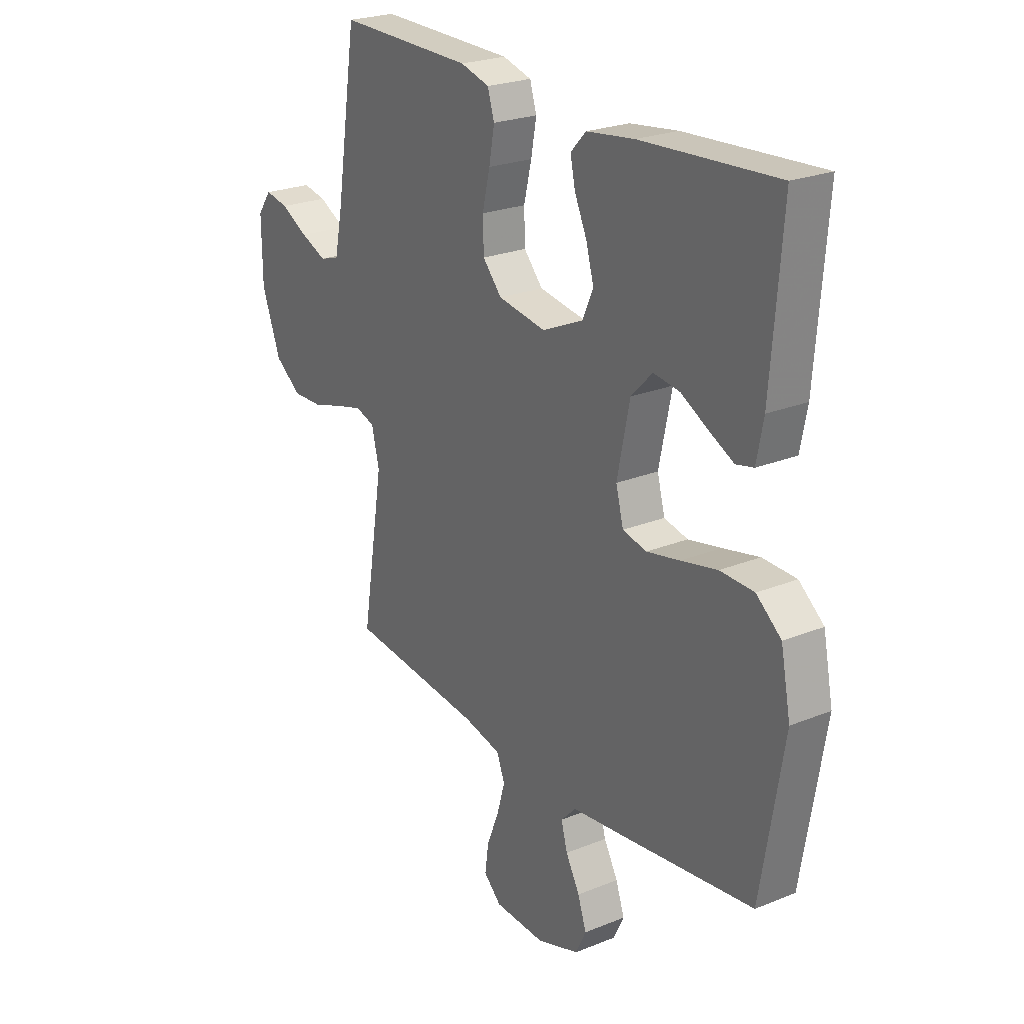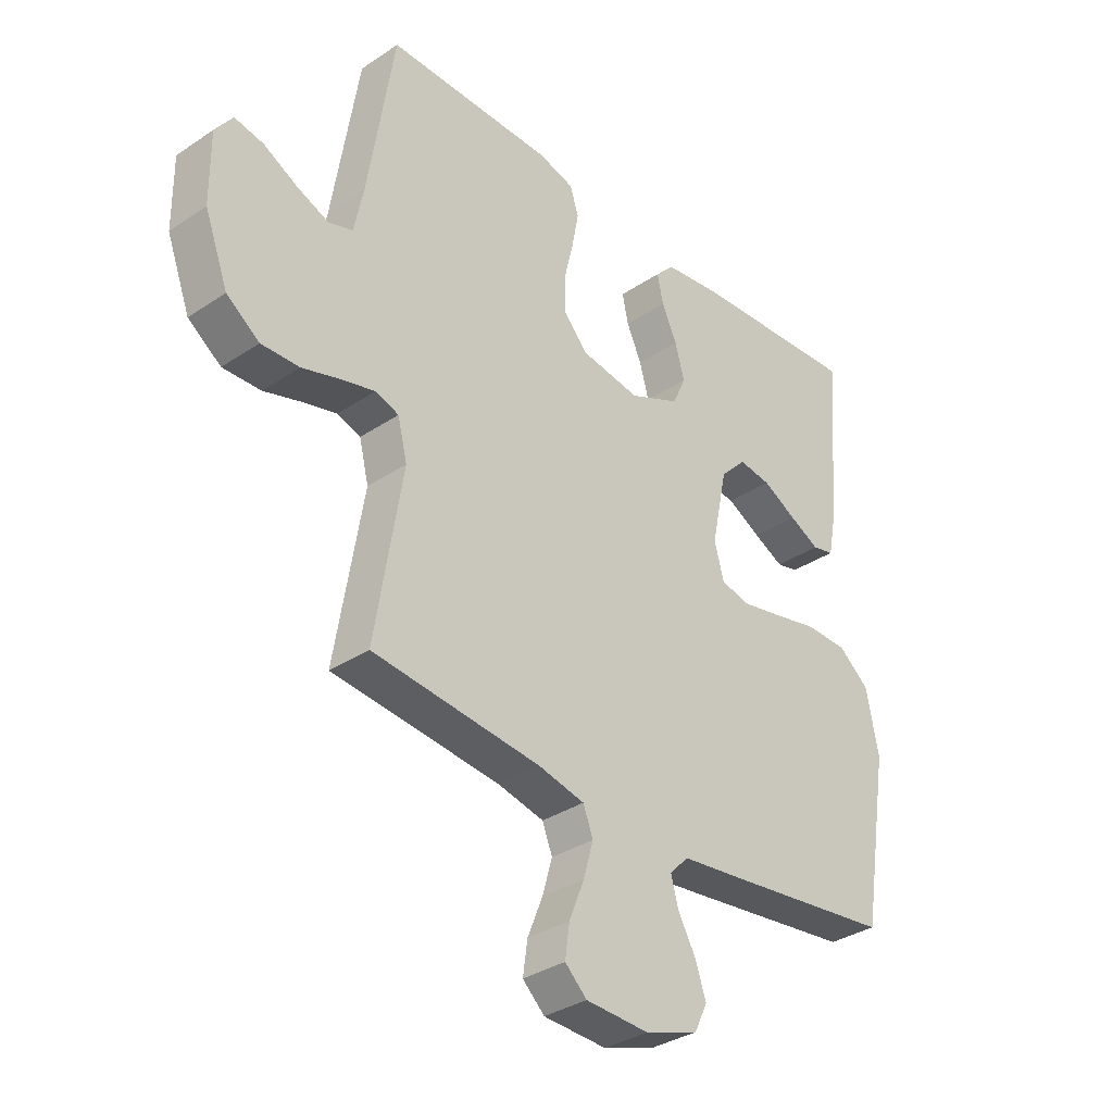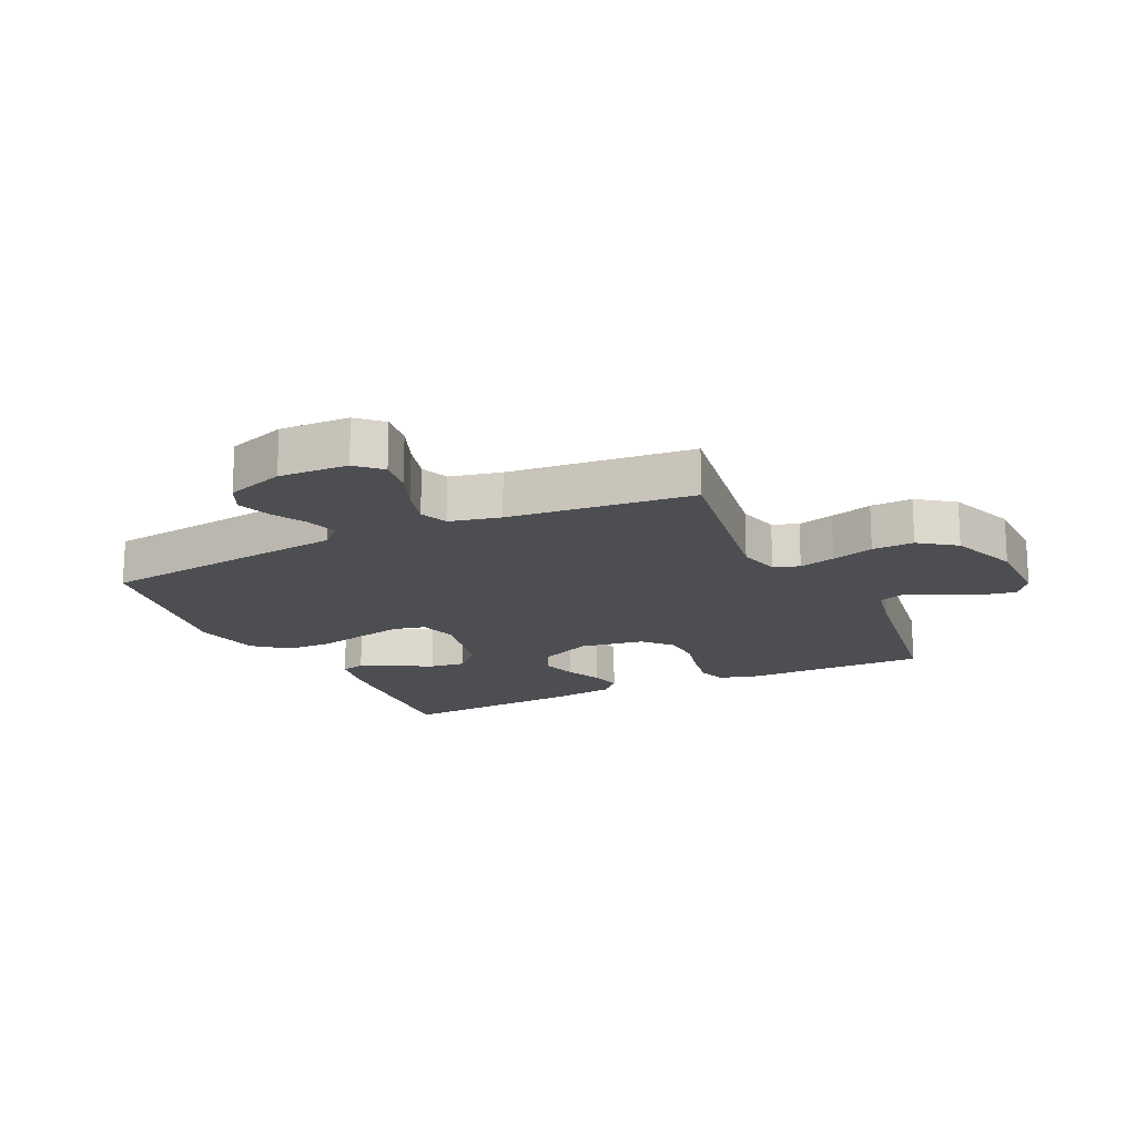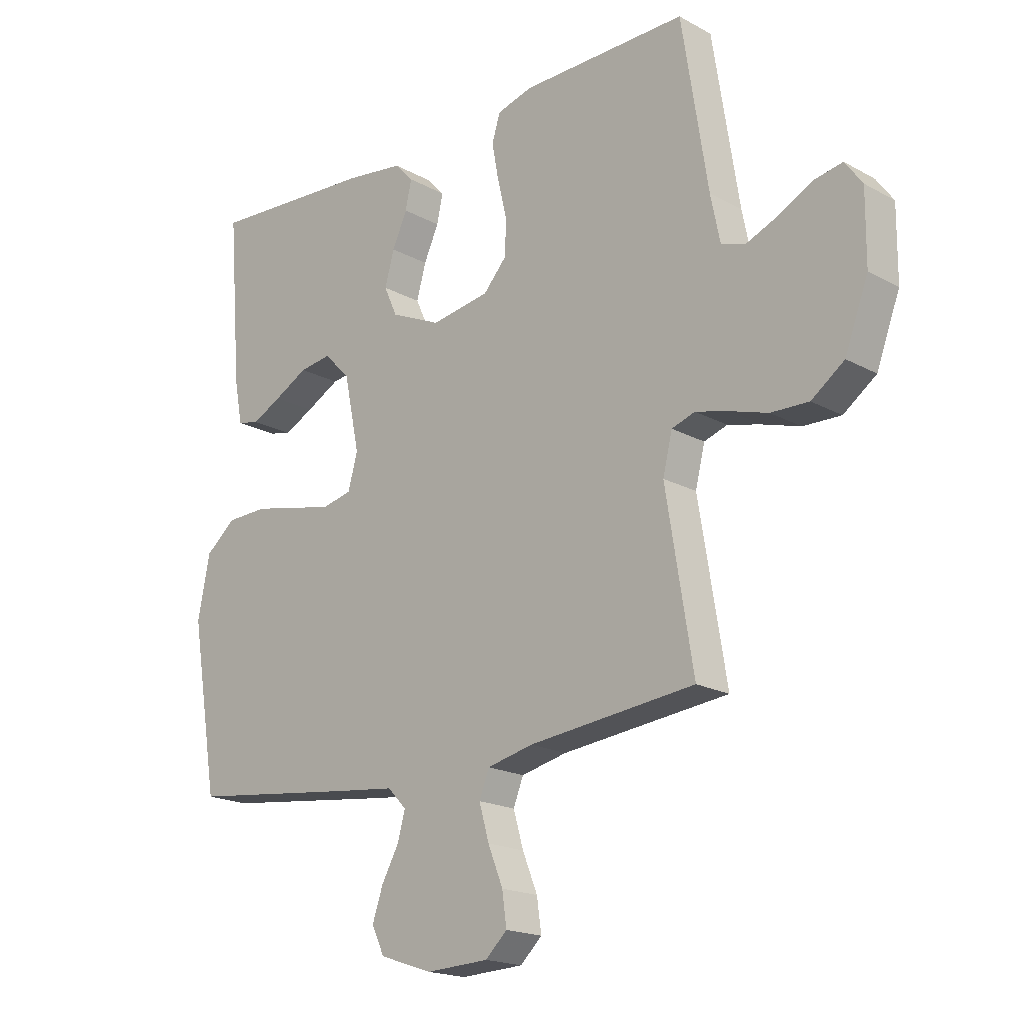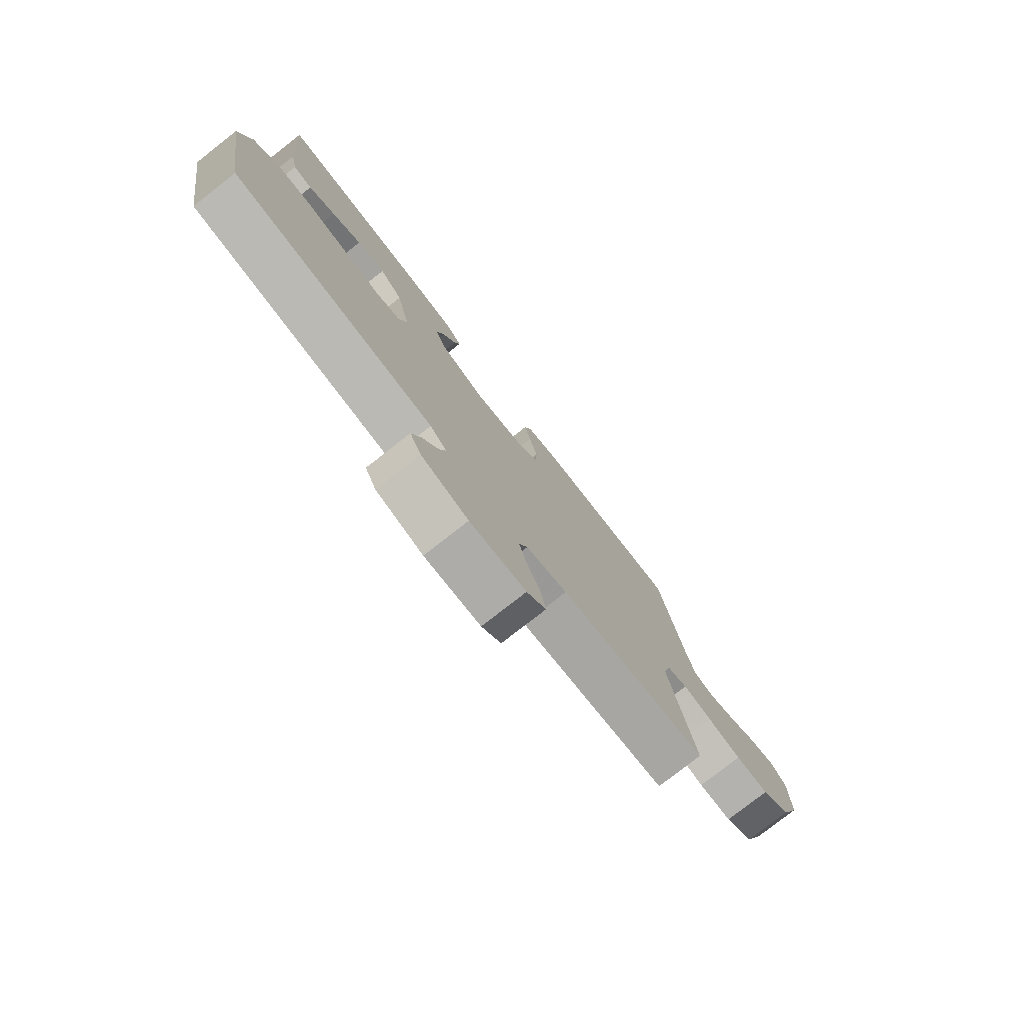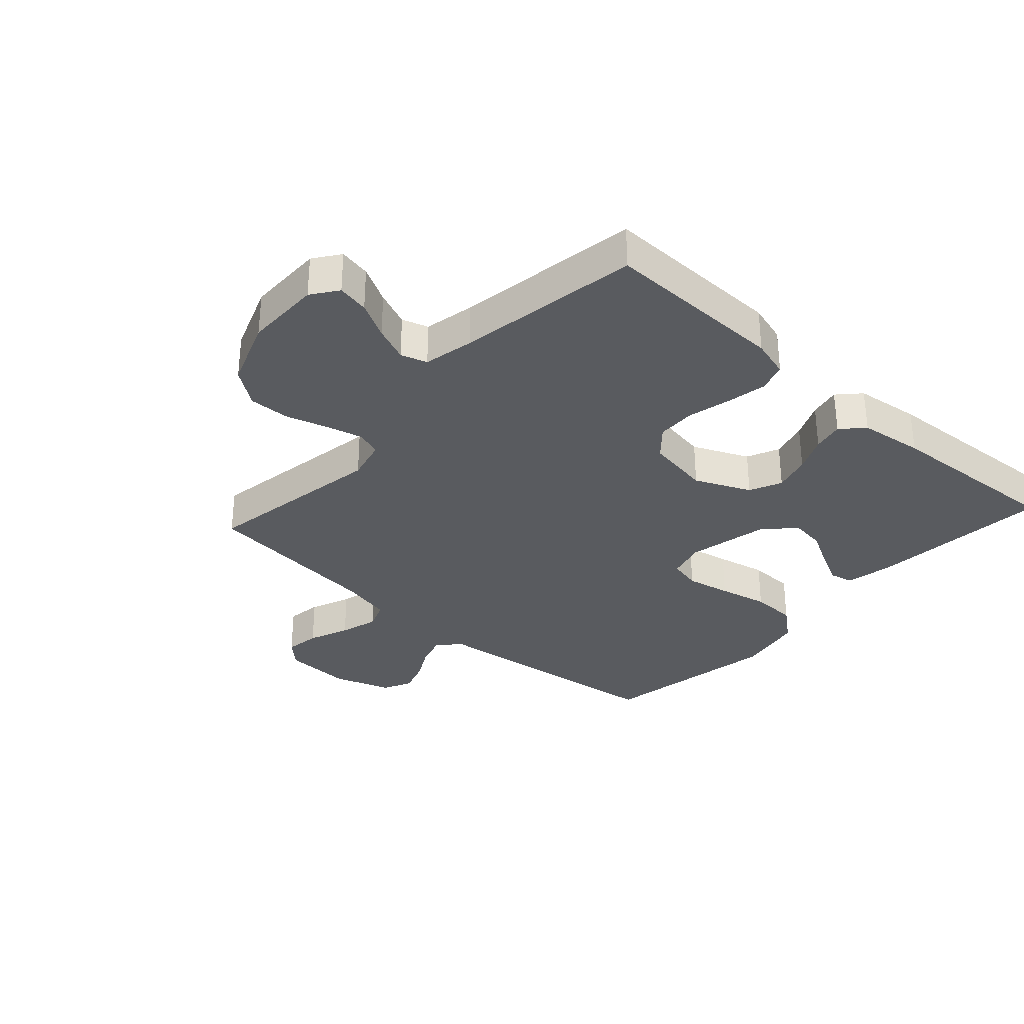
<metadata>
{"format":"obj","ext":"obj","renderer":"f3d","projection":"perspective","resolution":1024,"background":"white","views":[{"elev":24.0,"azim":56.0,"up":"+Z"},{"elev":-34.1,"azim":-47.8,"up":"+Z"},{"elev":-17.2,"azim":-154.4,"up":"+Y"},{"elev":-18.8,"azim":-136.1,"up":"+Z"},{"elev":-78.6,"azim":128.0,"up":"+Z"},{"elev":-32.2,"azim":-42.2,"up":"+Y"}]}
</metadata>
<code>
v -0.5 0.07 -0.5
v -0.451 0.07 -0.2
v -0.468 0.07 -0.131
v -0.51 0.07 -0.117
v -0.569 0.07 -0.132
v -0.638 0.07 -0.153
v -0.706 0.07 -0.155
v -0.765 0.07 -0.112
v -0.807 0.07 0
v -0.808 0.07 0.126
v -0.777 0.07 0.169
v -0.725 0.07 0.159
v -0.665 0.07 0.127
v -0.607 0.07 0.103
v -0.564 0.07 0.117
v -0.547 0.07 0.2
v -0.5 0.07 0.5
v -0.2 0.07 0.496
v -0.136 0.07 0.478
v -0.121 0.07 0.43
v -0.133 0.07 0.365
v -0.15 0.07 0.294
v -0.148 0.07 0.23
v -0.106 0.07 0.183
v 0 0.07 0.166
v 0.091 0.07 0.207
v 0.115 0.07 0.26
v 0.098 0.07 0.321
v 0.071 0.07 0.38
v 0.06 0.07 0.431
v 0.094 0.07 0.467
v 0.2 0.07 0.481
v 0.5 0.07 0.5
v 0.476 0.07 0.2
v 0.461 0.07 0.123
v 0.422 0.07 0.114
v 0.368 0.07 0.141
v 0.307 0.07 0.174
v 0.249 0.07 0.182
v 0.202 0.07 0.134
v 0.174 0.07 0
v 0.191 0.07 -0.063
v 0.244 0.07 -0.075
v 0.317 0.07 -0.06
v 0.398 0.07 -0.042
v 0.473 0.07 -0.044
v 0.528 0.07 -0.089
v 0.55 0.07 -0.2
v 0.5 0.07 -0.5
v 0.2 0.07 -0.537
v 0.088 0.07 -0.55
v 0.054 0.07 -0.585
v 0.068 0.07 -0.635
v 0.099 0.07 -0.691
v 0.118 0.07 -0.747
v 0.095 0.07 -0.795
v 0 0.07 -0.827
v -0.113 0.07 -0.822
v -0.152 0.07 -0.785
v -0.144 0.07 -0.727
v -0.117 0.07 -0.66
v -0.099 0.07 -0.597
v -0.117 0.07 -0.551
v -0.2 0.07 -0.532
v -0.5 0 -0.5
v -0.451 0 -0.2
v -0.468 0 -0.131
v -0.51 0 -0.117
v -0.569 0 -0.132
v -0.638 0 -0.153
v -0.706 0 -0.155
v -0.765 0 -0.112
v -0.807 0 0
v -0.808 0 0.126
v -0.777 0 0.169
v -0.725 0 0.159
v -0.665 0 0.127
v -0.607 0 0.103
v -0.564 0 0.117
v -0.547 0 0.2
v -0.5 0 0.5
v -0.2 0 0.496
v -0.136 0 0.478
v -0.121 0 0.43
v -0.133 0 0.365
v -0.15 0 0.294
v -0.148 0 0.23
v -0.106 0 0.183
v 0 0 0.166
v 0.091 0 0.207
v 0.115 0 0.26
v 0.098 0 0.321
v 0.071 0 0.38
v 0.06 0 0.431
v 0.094 0 0.467
v 0.2 0 0.481
v 0.5 0 0.5
v 0.476 0 0.2
v 0.461 0 0.123
v 0.422 0 0.114
v 0.368 0 0.141
v 0.307 0 0.174
v 0.249 0 0.182
v 0.202 0 0.134
v 0.174 0 0
v 0.191 0 -0.063
v 0.244 0 -0.075
v 0.317 0 -0.06
v 0.398 0 -0.042
v 0.473 0 -0.044
v 0.528 0 -0.089
v 0.55 0 -0.2
v 0.5 0 -0.5
v 0.2 0 -0.537
v 0.088 0 -0.55
v 0.054 0 -0.585
v 0.068 0 -0.635
v 0.099 0 -0.691
v 0.118 0 -0.747
v 0.095 0 -0.795
v 0 0 -0.827
v -0.113 0 -0.822
v -0.152 0 -0.785
v -0.144 0 -0.727
v -0.117 0 -0.66
v -0.099 0 -0.597
v -0.117 0 -0.551
v -0.2 0 -0.532
f 59 60 61
f 58 59 61
f 57 58 61
f 56 57 61
f 55 56 61
f 54 55 61
f 53 54 61
f 52 53 61 62
f 51 52 62 63
f 51 63 64
f 50 51 64
f 49 50 64
f 48 49 64
f 47 48 64
f 46 47 64
f 45 46 64
f 44 45 64
f 36 37 38
f 35 36 38
f 34 35 38
f 33 34 38
f 32 33 38
f 31 32 38
f 30 31 38
f 29 30 38
f 28 29 38
f 27 28 38 39
f 26 27 39 40
f 20 21 22
f 19 20 22
f 18 19 22
f 17 18 22
f 16 17 22
f 15 16 22 23
f 14 15 23 24
f 11 12 13
f 10 11 13
f 9 10 13
f 8 9 13
f 7 8 13
f 6 7 13
f 5 6 13
f 4 5 13 14
f 14 24 25
f 4 14 25
f 3 4 25
f 43 44 64 1
f 26 40 41
f 25 26 41
f 3 25 41
f 2 3 41
f 2 41 42
f 1 2 42 43
f 125 124 123
f 125 123 122
f 125 122 121
f 125 121 120
f 125 120 119
f 125 119 118
f 125 118 117
f 126 125 117 116
f 127 126 116 115
f 128 127 115
f 128 115 114
f 128 114 113
f 128 113 112
f 128 112 111
f 128 111 110
f 128 110 109
f 128 109 108
f 102 101 100
f 102 100 99
f 102 99 98
f 102 98 97
f 102 97 96
f 102 96 95
f 102 95 94
f 102 94 93
f 102 93 92
f 103 102 92 91
f 104 103 91 90
f 86 85 84
f 86 84 83
f 86 83 82
f 86 82 81
f 86 81 80
f 87 86 80 79
f 88 87 79 78
f 77 76 75
f 77 75 74
f 77 74 73
f 77 73 72
f 77 72 71
f 77 71 70
f 77 70 69
f 78 77 69 68
f 89 88 78
f 89 78 68
f 89 68 67
f 65 128 108 107
f 105 104 90
f 105 90 89
f 105 89 67
f 105 67 66
f 106 105 66
f 107 106 66 65
f 1 65 66 2
f 2 66 67 3
f 3 67 68 4
f 4 68 69 5
f 5 69 70 6
f 6 70 71 7
f 7 71 72 8
f 8 72 73 9
f 9 73 74 10
f 10 74 75 11
f 11 75 76 12
f 12 76 77 13
f 13 77 78 14
f 14 78 79 15
f 15 79 80 16
f 16 80 81 17
f 17 81 82 18
f 18 82 83 19
f 19 83 84 20
f 20 84 85 21
f 21 85 86 22
f 22 86 87 23
f 23 87 88 24
f 24 88 89 25
f 25 89 90 26
f 26 90 91 27
f 27 91 92 28
f 28 92 93 29
f 29 93 94 30
f 30 94 95 31
f 31 95 96 32
f 32 96 97 33
f 33 97 98 34
f 34 98 99 35
f 35 99 100 36
f 36 100 101 37
f 37 101 102 38
f 38 102 103 39
f 39 103 104 40
f 40 104 105 41
f 41 105 106 42
f 42 106 107 43
f 43 107 108 44
f 44 108 109 45
f 45 109 110 46
f 46 110 111 47
f 47 111 112 48
f 48 112 113 49
f 49 113 114 50
f 50 114 115 51
f 51 115 116 52
f 52 116 117 53
f 53 117 118 54
f 54 118 119 55
f 55 119 120 56
f 56 120 121 57
f 57 121 122 58
f 58 122 123 59
f 59 123 124 60
f 60 124 125 61
f 61 125 126 62
f 62 126 127 63
f 63 127 128 64
f 64 128 65 1

</code>
